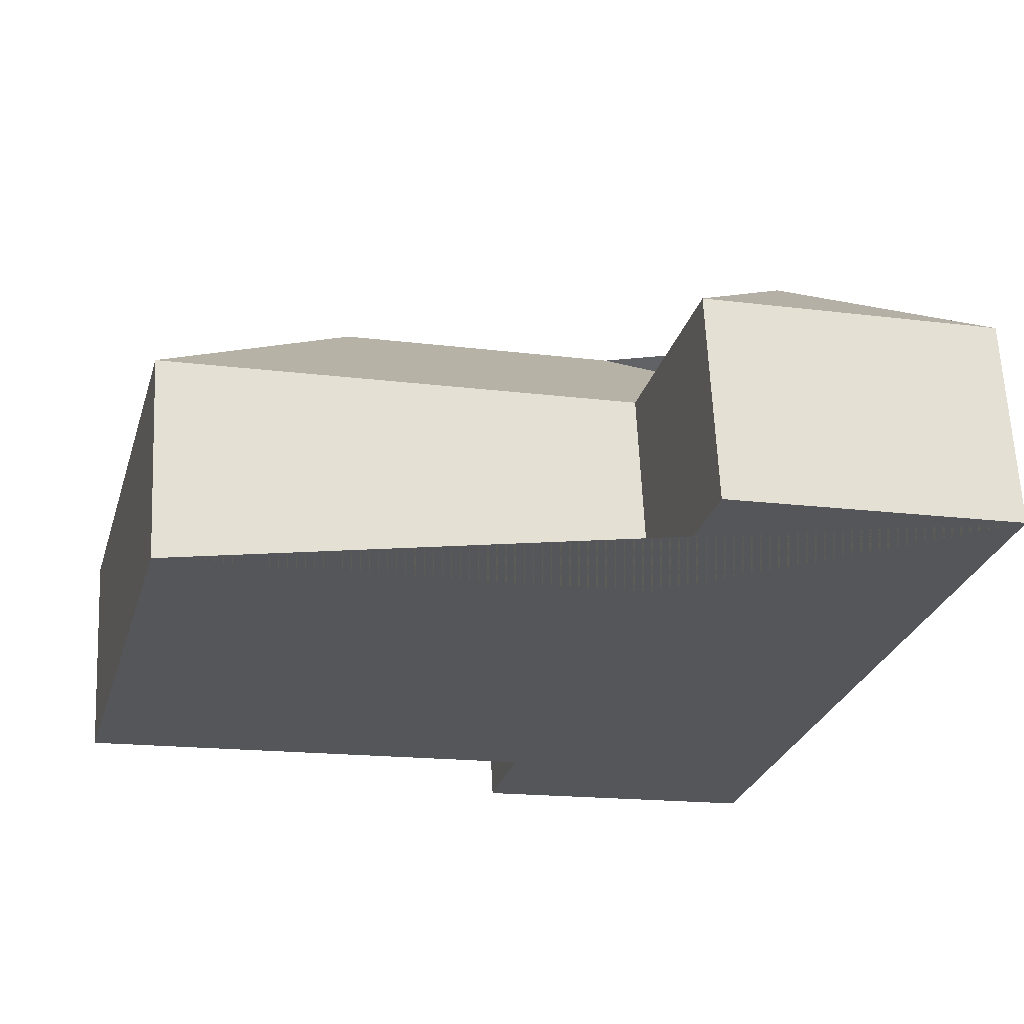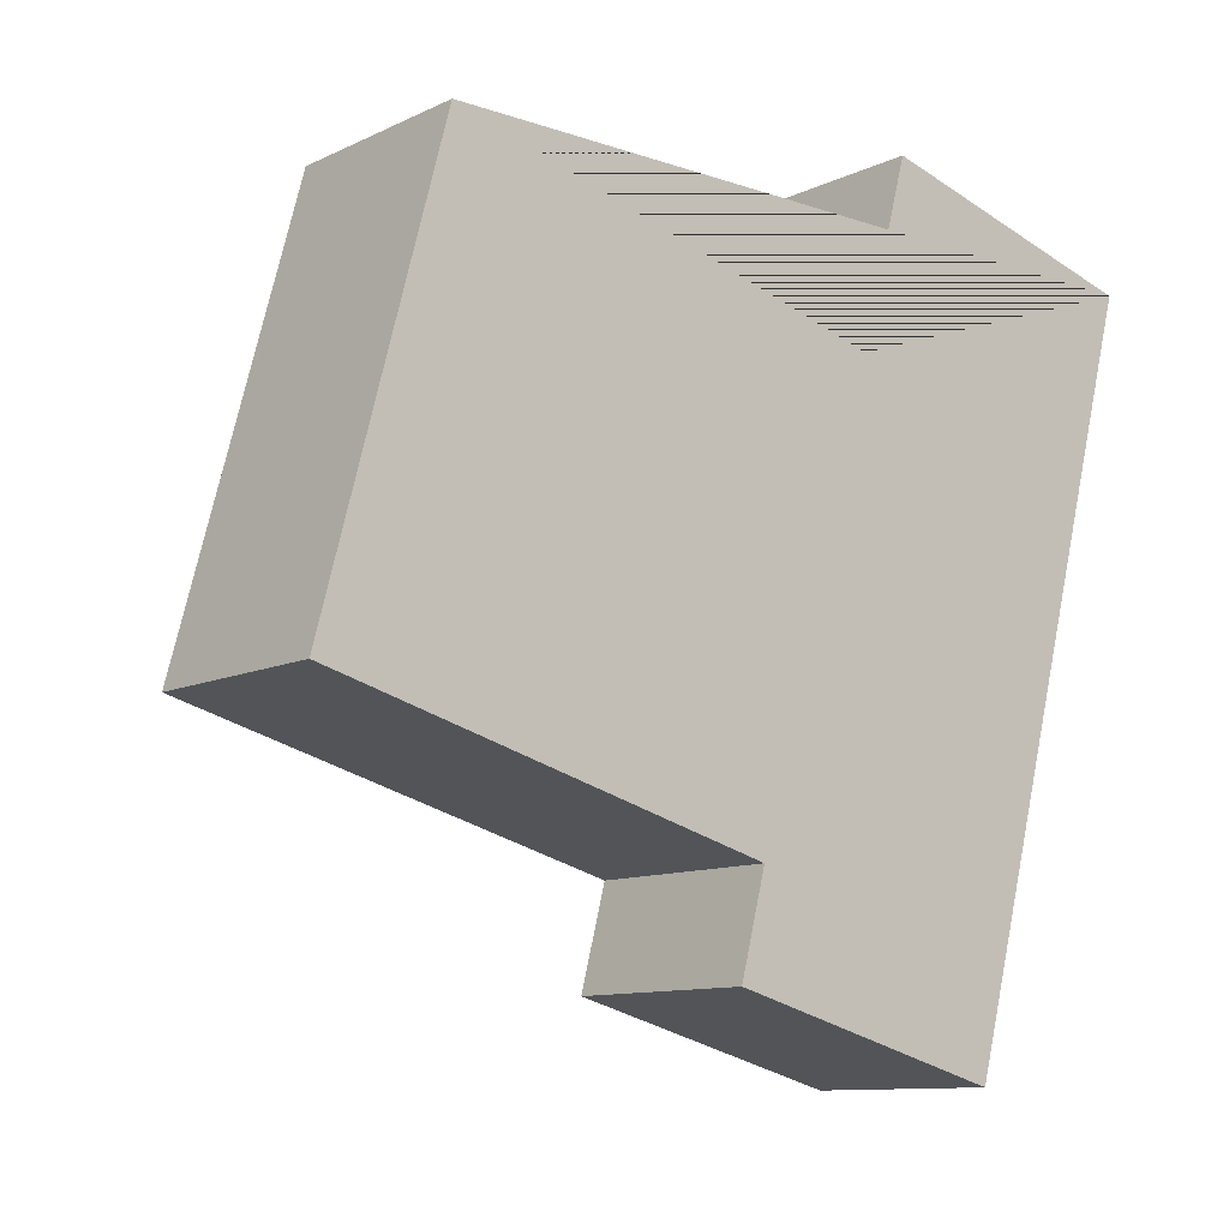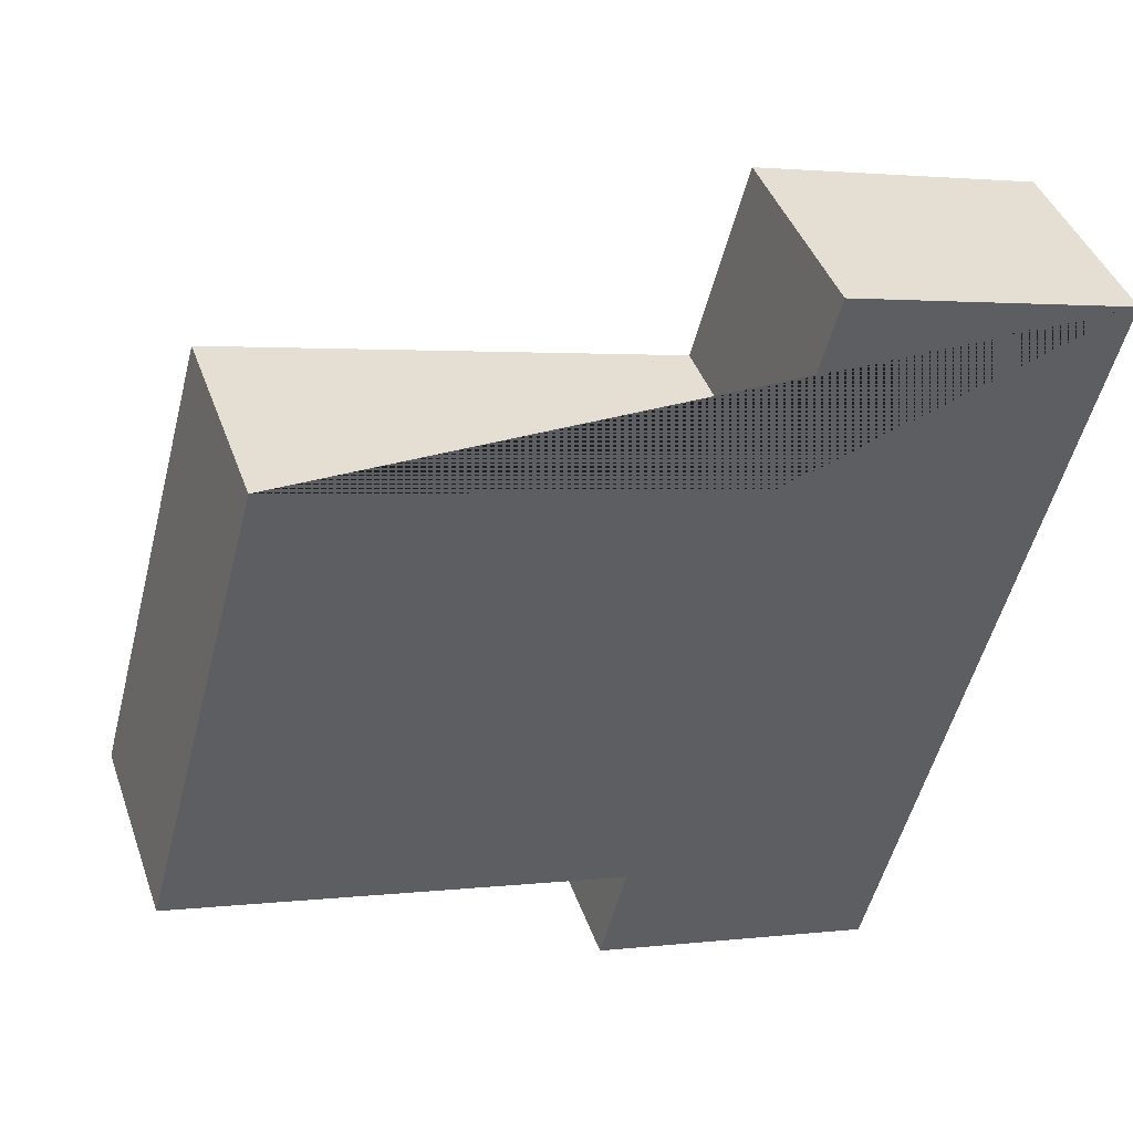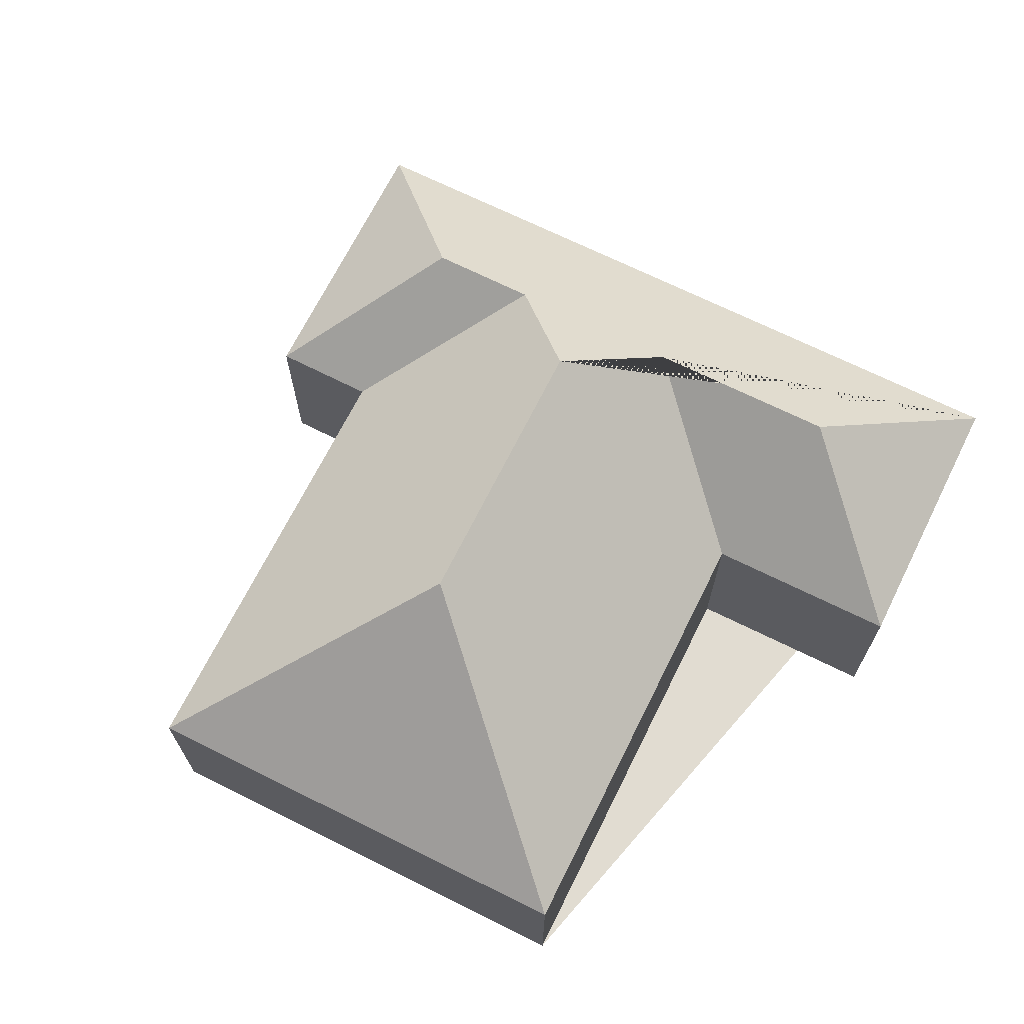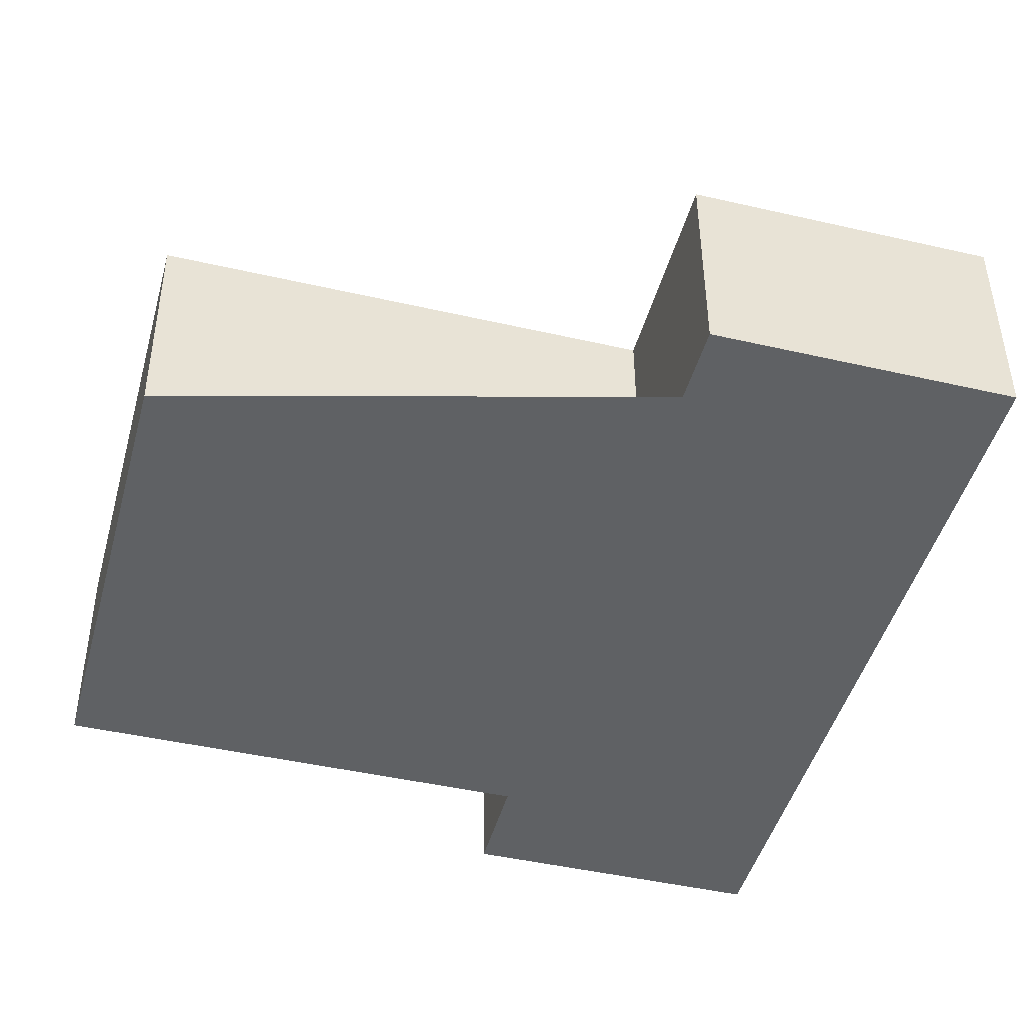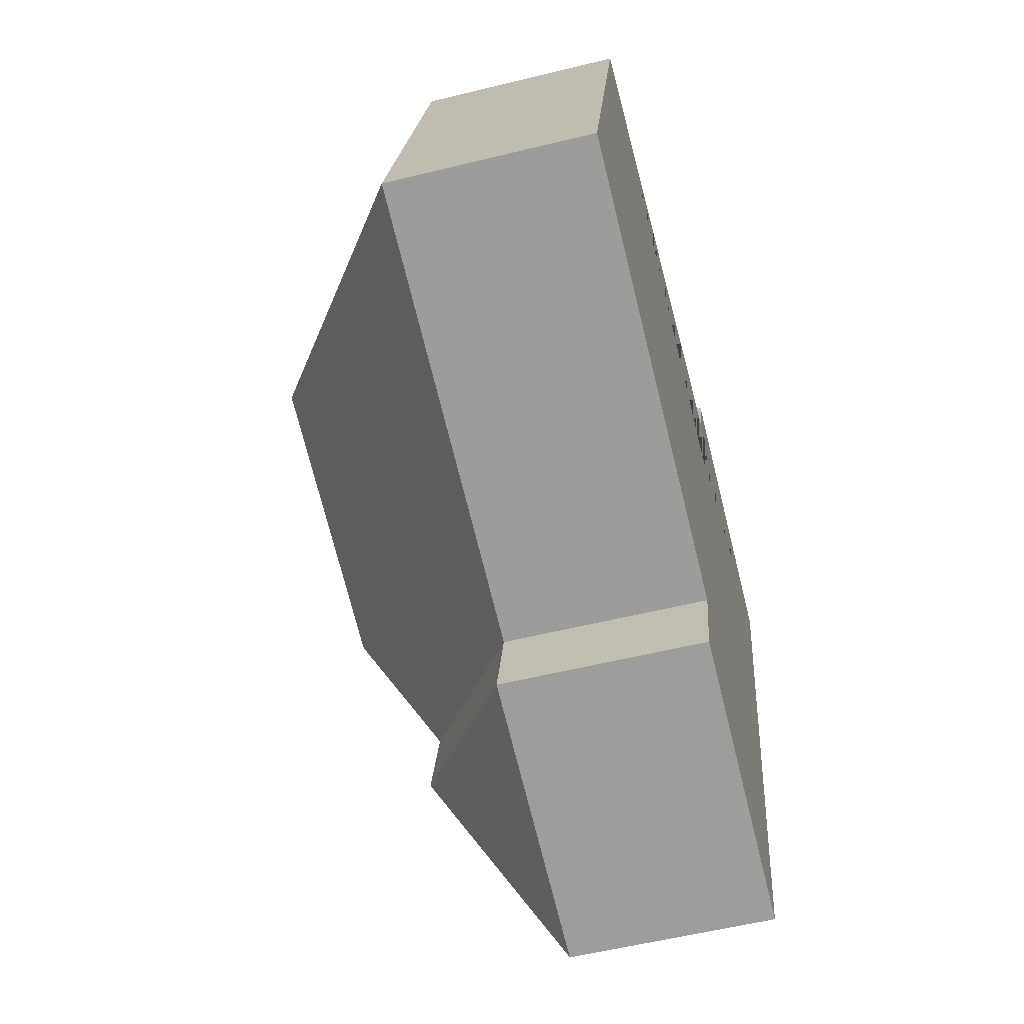
<metadata>
{"format":"obj","ext":"obj","renderer":"f3d","projection":"perspective","resolution":1024,"background":"white","views":[{"elev":64.1,"azim":-2.7,"up":"+Z"},{"elev":-10.6,"azim":-40.2,"up":"+Z"},{"elev":42.1,"azim":-18.8,"up":"+Z"},{"elev":69.1,"azim":-48.5,"up":"+Y"},{"elev":44.6,"azim":-0.2,"up":"+Z"},{"elev":-56.4,"azim":-75.6,"up":"+Z"}]}
</metadata>
<code>
o BK39_500_015032_0083
v 352.6 75 -42.6
v 248.6 75 -14.63
v 285.1 118.8 -84.23
v 229.4 75 -85.95
v 62.08 75 -40.92
v 266.4 118.8 -154
v 226.5 144.9 -177.8
v 122.6 145 -150
v 249.8 118.4 -217.4
v 239.6 118.3 -255.8
v 16.65 75 -209.7
v 182.6 75 -254
v 278 75 -319.6
v 172.9 75 -291.3
v 352.6 0 -42.6
v 248.6 0 -14.63
v 229.4 0 -85.95
v 62.08 0 -40.92
v 16.65 0 -209.7
v 182.6 0 -254
v 172.9 0 -291.3
v 278 0 -319.6
f 3 1 2
f 1 13 10 9 7 6 3
f 6 4 2 3
f 4 5 8 7 6
f 5 11 8
f 11 12 9 7 8
f 12 14 10 9
f 14 13 10
f 15 16 17 18 19 20 21 22
f 1 15 16 2
f 2 16 17 4
f 4 17 18 5
f 5 18 19 11
f 11 19 20 12
f 12 20 21 14
f 14 21 22 13
f 13 22 15 1

</code>
